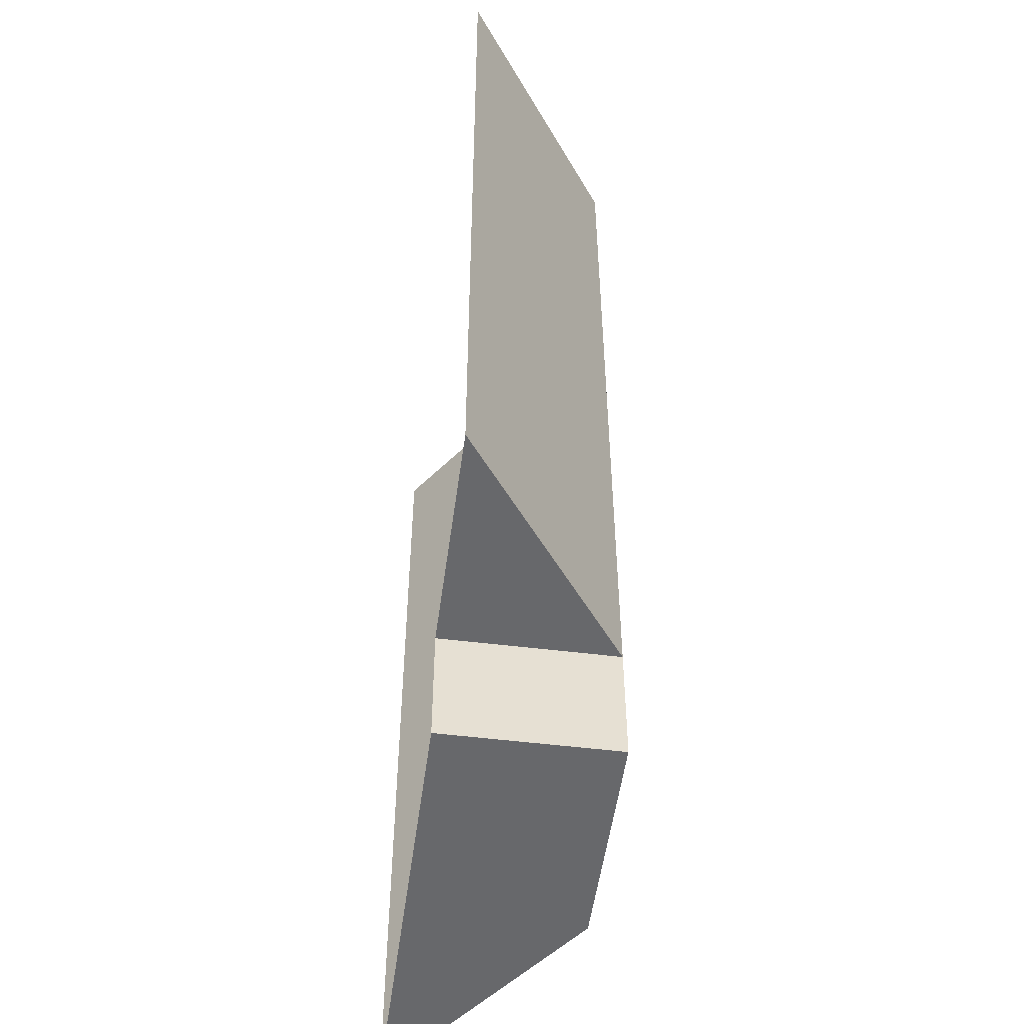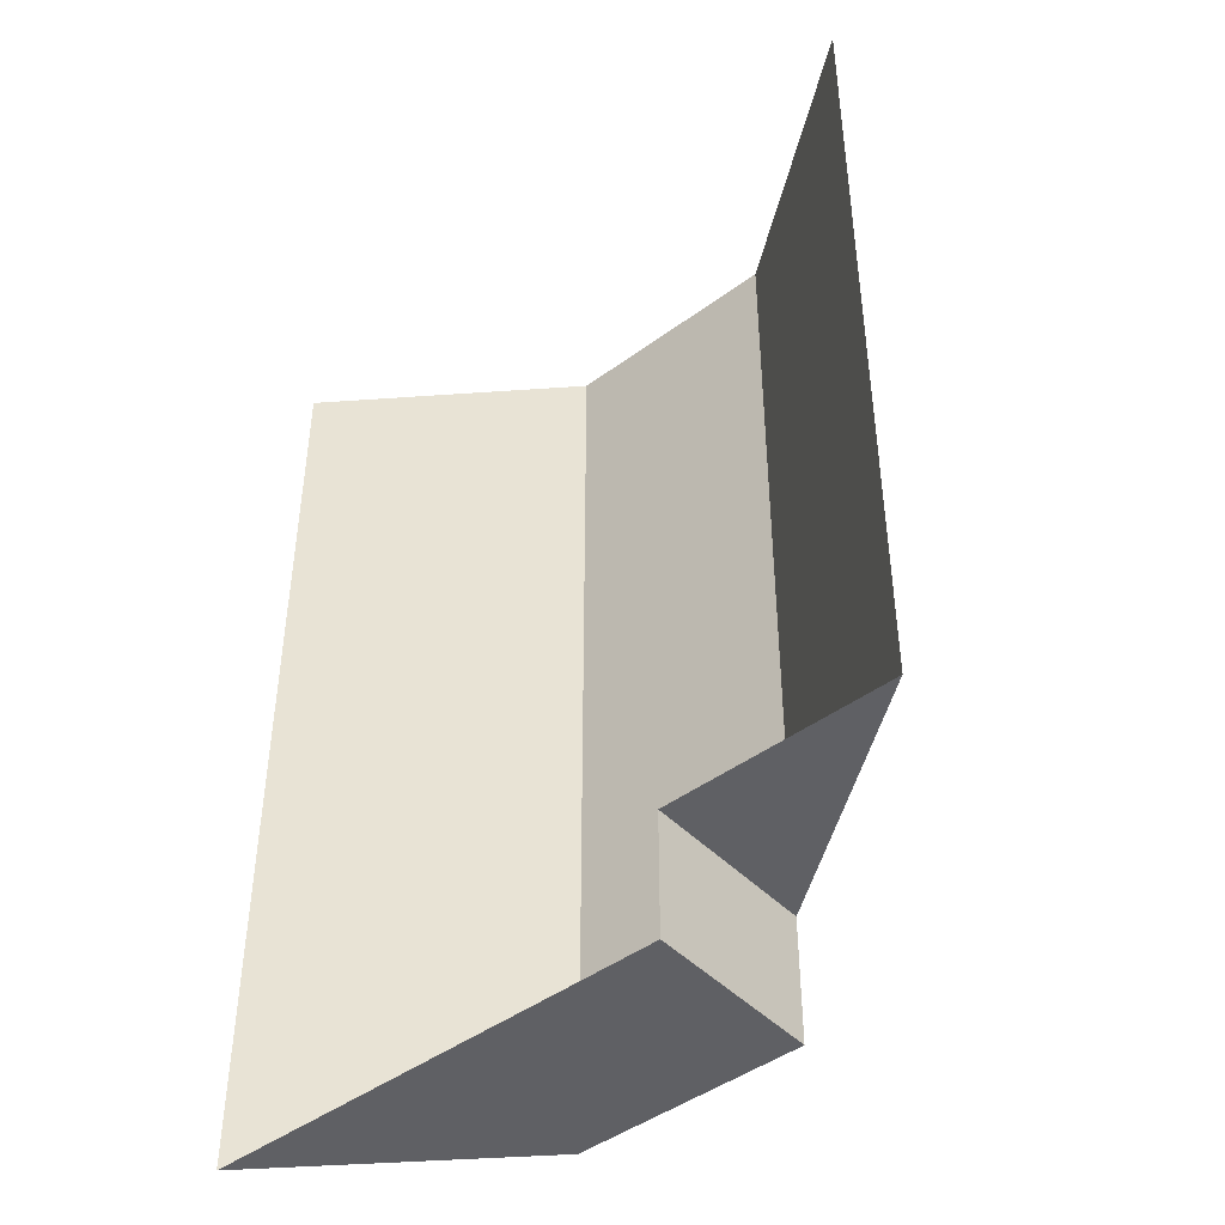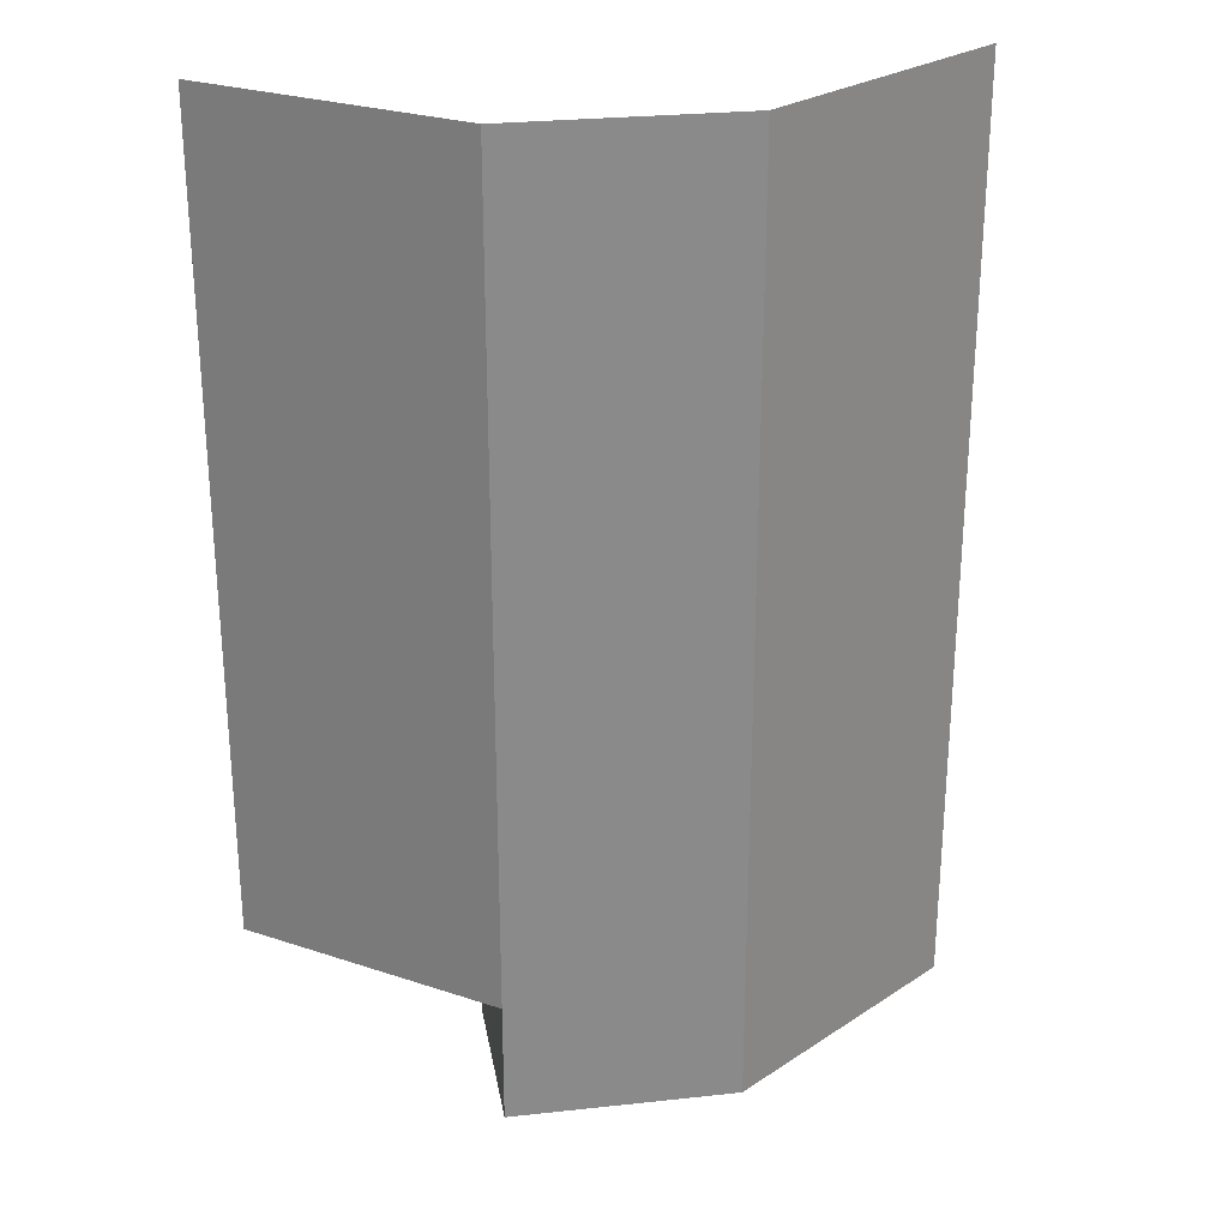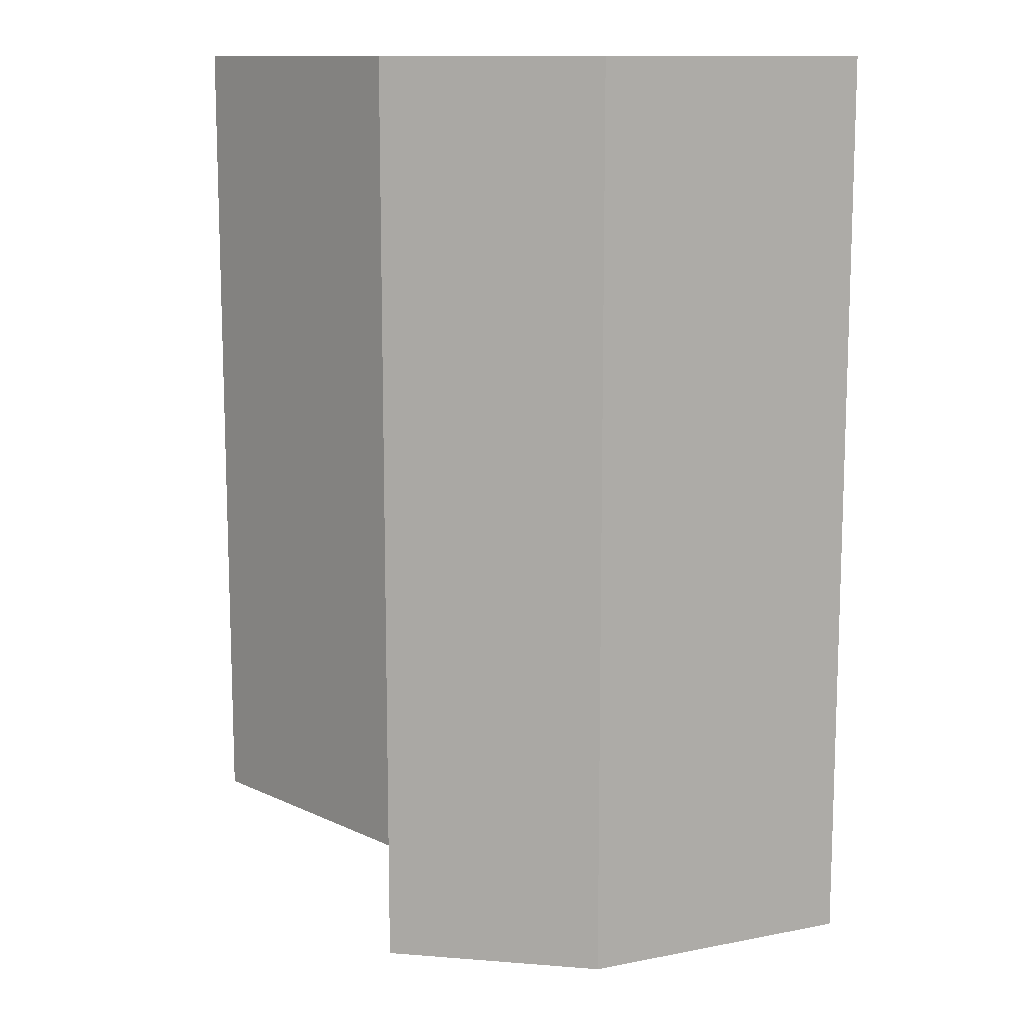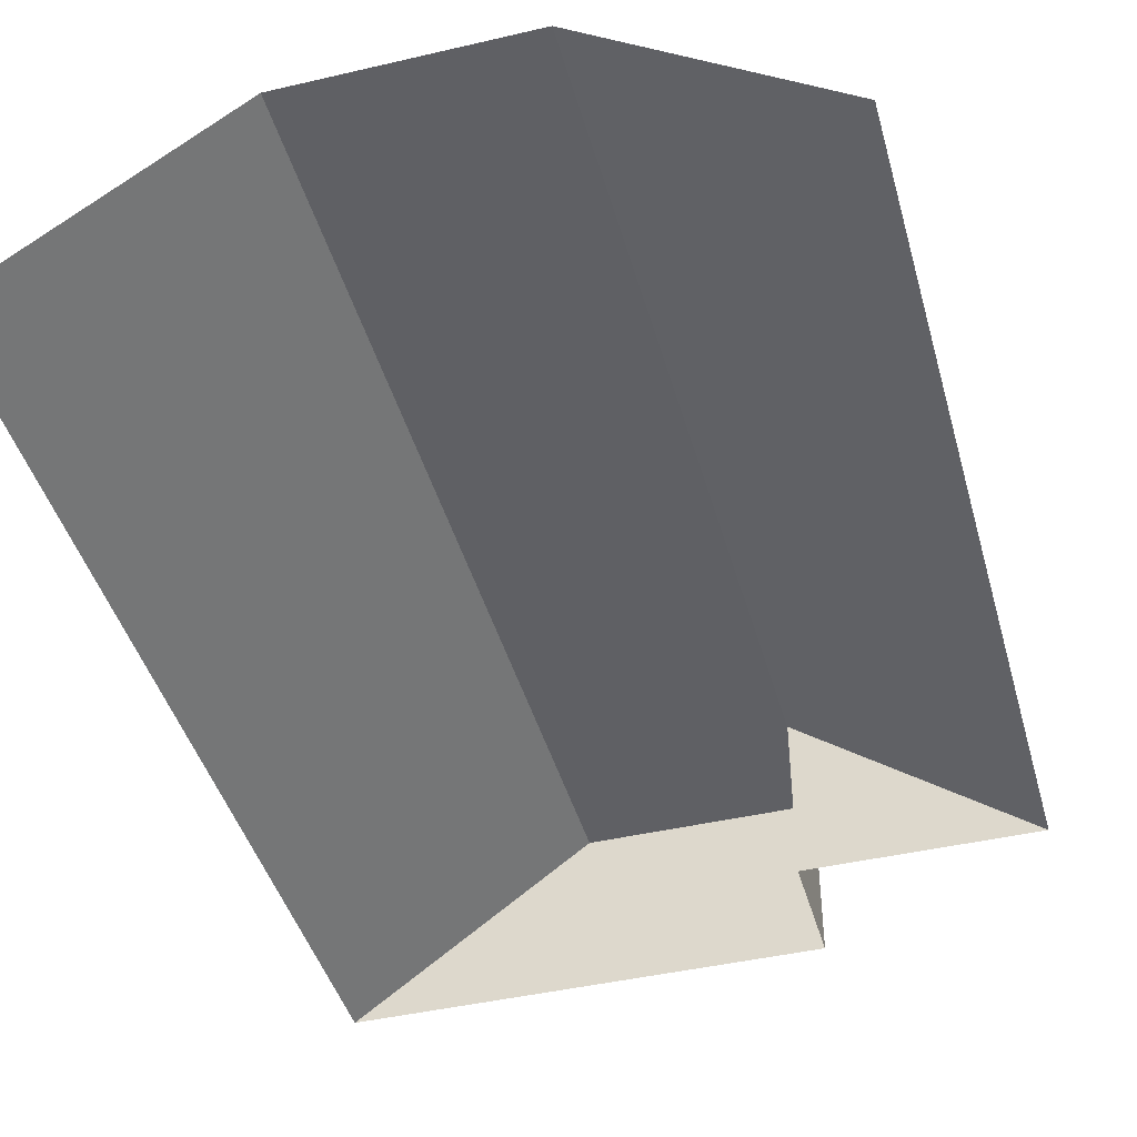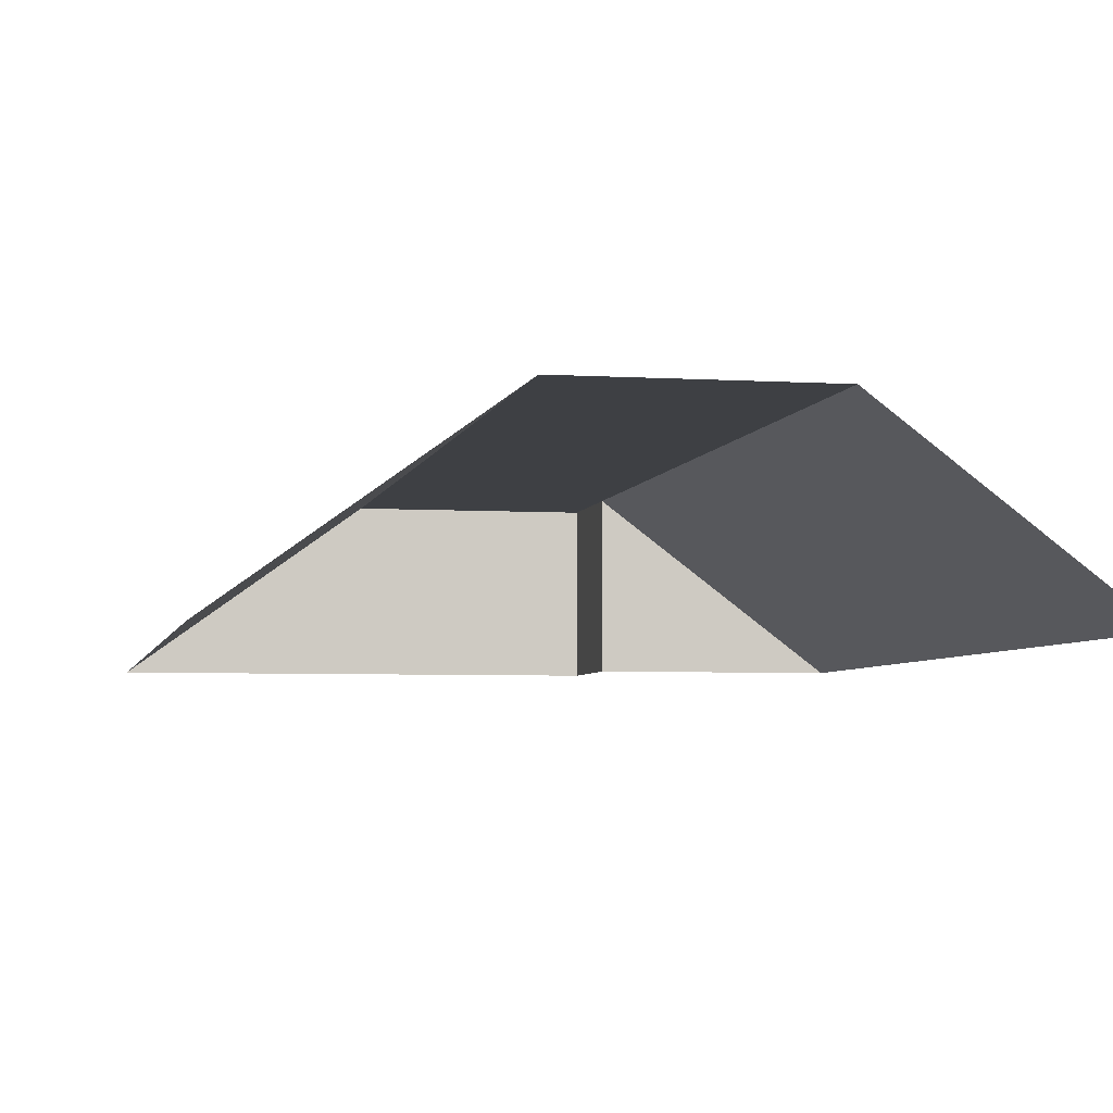
<metadata>
{"format":"obj","ext":"obj","renderer":"f3d","projection":"perspective","resolution":1024,"background":"white","views":[{"elev":-52.3,"azim":82.4,"up":"+Z"},{"elev":-45.0,"azim":40.5,"up":"+Z"},{"elev":26.8,"azim":170.4,"up":"+Z"},{"elev":11.9,"azim":-169.2,"up":"+Z"},{"elev":-43.5,"azim":15.4,"up":"+Y"},{"elev":-4.6,"azim":-11.5,"up":"+Y"}]}
</metadata>
<code>
o group_0.034_ID297
v 5.481 2.968 -5.862
v 1.728 5.788 7.79
v 1.728 5.788 -5.862
v 5.481 2.968 7.79
v 5.481 2.968 -1.258
v 5.481 2.968 4.011
v 5.481 2.968 4.011
v 5.481 2.968 -1.258
v 5.481 2.968 7.79
v 5.481 2.968 -5.862
v 1.728 5.788 7.79
v 1.728 5.788 -5.862
v 1.728 5.788 -5.862
v 1.728 2.968 -5.862
v 5.481 2.968 -5.862
v 5.481 2.968 -5.862
v 1.728 2.968 -5.862
v 1.728 5.788 -5.862
v 1.728 5.788 -7.894
v -2.025 5.788 7.79
v -2.025 5.788 -7.894
v 1.728 5.788 7.79
v 1.728 5.788 -5.862
v 1.728 5.788 -5.862
v 1.728 5.788 -7.894
v 1.728 5.788 7.79
v -2.025 5.788 7.79
v -2.025 5.788 -7.894
v 1.728 2.968 -7.894
v 1.728 5.788 -5.862
v 1.728 2.968 -5.862
v 1.728 5.788 -7.894
v 1.728 5.788 -7.894
v 1.728 2.968 -7.894
v 1.728 5.788 -5.862
v 1.728 2.968 -5.862
v -2.025 5.788 -7.894
v -5.93 2.968 -6.425
v -5.93 2.968 -7.894
v -5.93 2.968 -5.862
v -5.93 2.968 -0.9885
v -5.93 2.968 3.885
v -5.93 2.968 7.79
v -2.025 5.788 7.79
v -2.025 5.788 7.79
v -2.025 5.788 -7.894
v -5.93 2.968 7.79
v -5.93 2.968 3.885
v -5.93 2.968 -0.9885
v -5.93 2.968 -5.862
v -5.93 2.968 -6.425
v -5.93 2.968 -7.894
v 1.728 5.788 -7.894
v -5.93 2.968 -7.894
v 1.728 2.968 -7.894
v -2.025 5.788 -7.894
v -2.025 5.788 -7.894
v 1.728 5.788 -7.894
v -5.93 2.968 -7.894
v 1.728 2.968 -7.894
f 1 2 3
f 2 1 4
f 4 1 5
f 4 5 6
f 13 14 15
f 19 20 21
f 20 19 22
f 22 19 23
f 33 34 35
f 36 35 34
f 37 38 39
f 38 37 40
f 40 37 41
f 41 37 42
f 42 37 43
f 43 37 44
f 53 54 55
f 54 53 56
f 7 8 9
f 8 10 9
f 9 10 11
f 12 11 10
f 16 17 18
f 24 25 26
f 26 25 27
f 28 27 25
f 29 30 31
f 30 29 32
f 45 46 47
f 47 46 48
f 48 46 49
f 49 46 50
f 50 46 51
f 52 51 46
f 57 58 59
f 60 59 58

</code>
